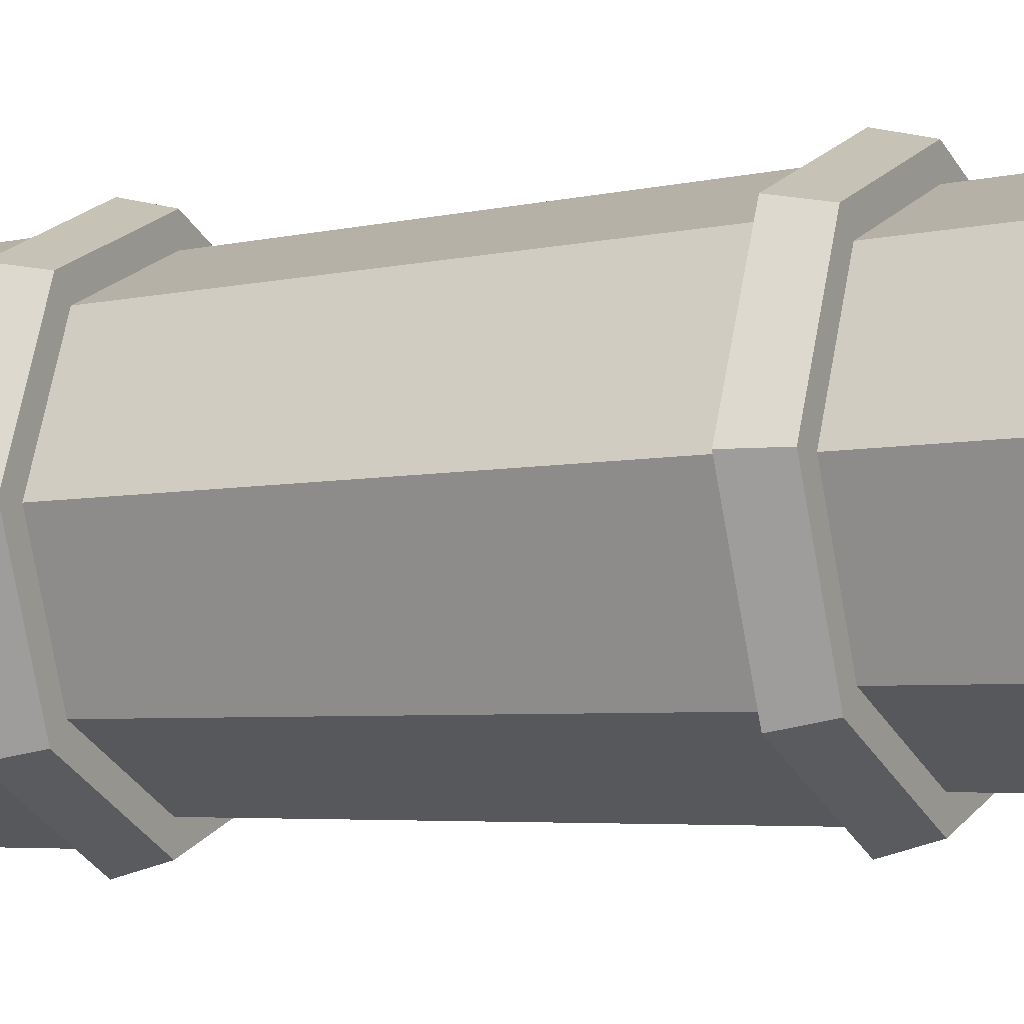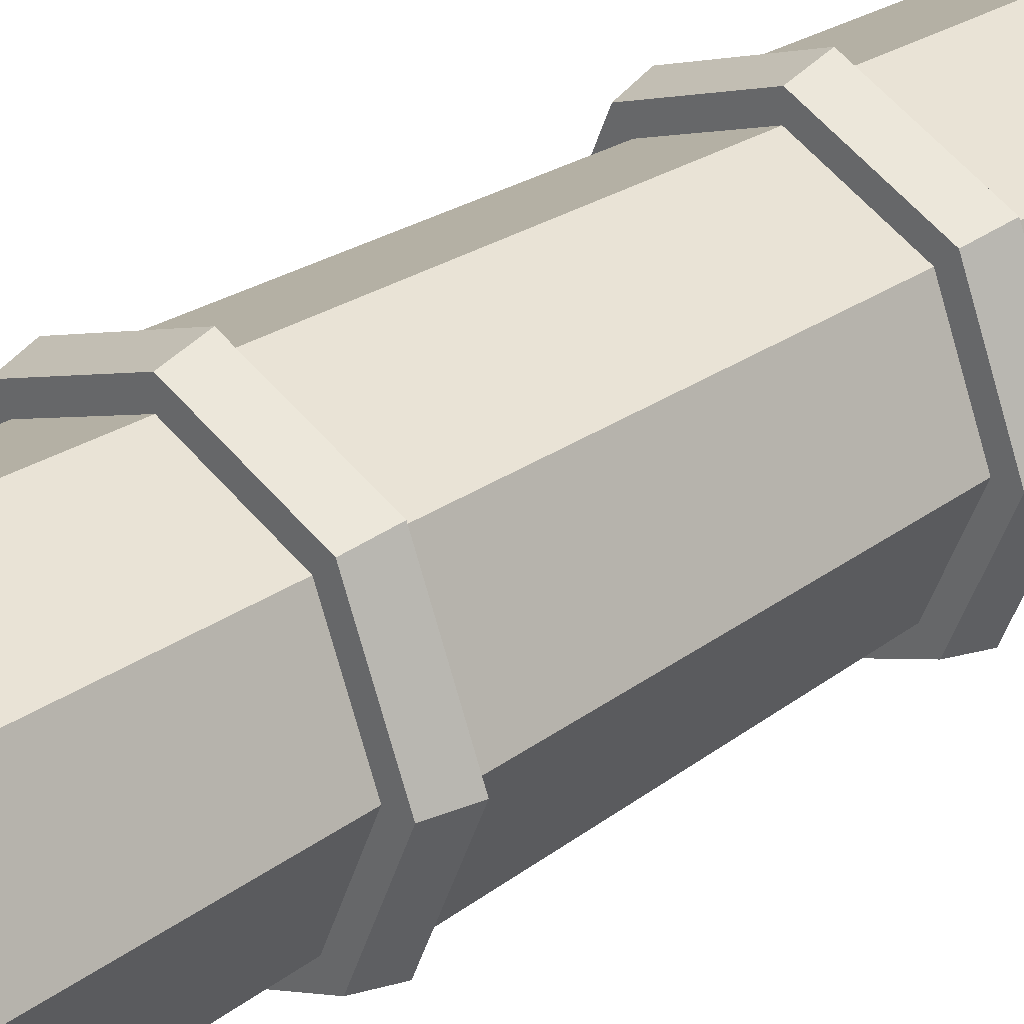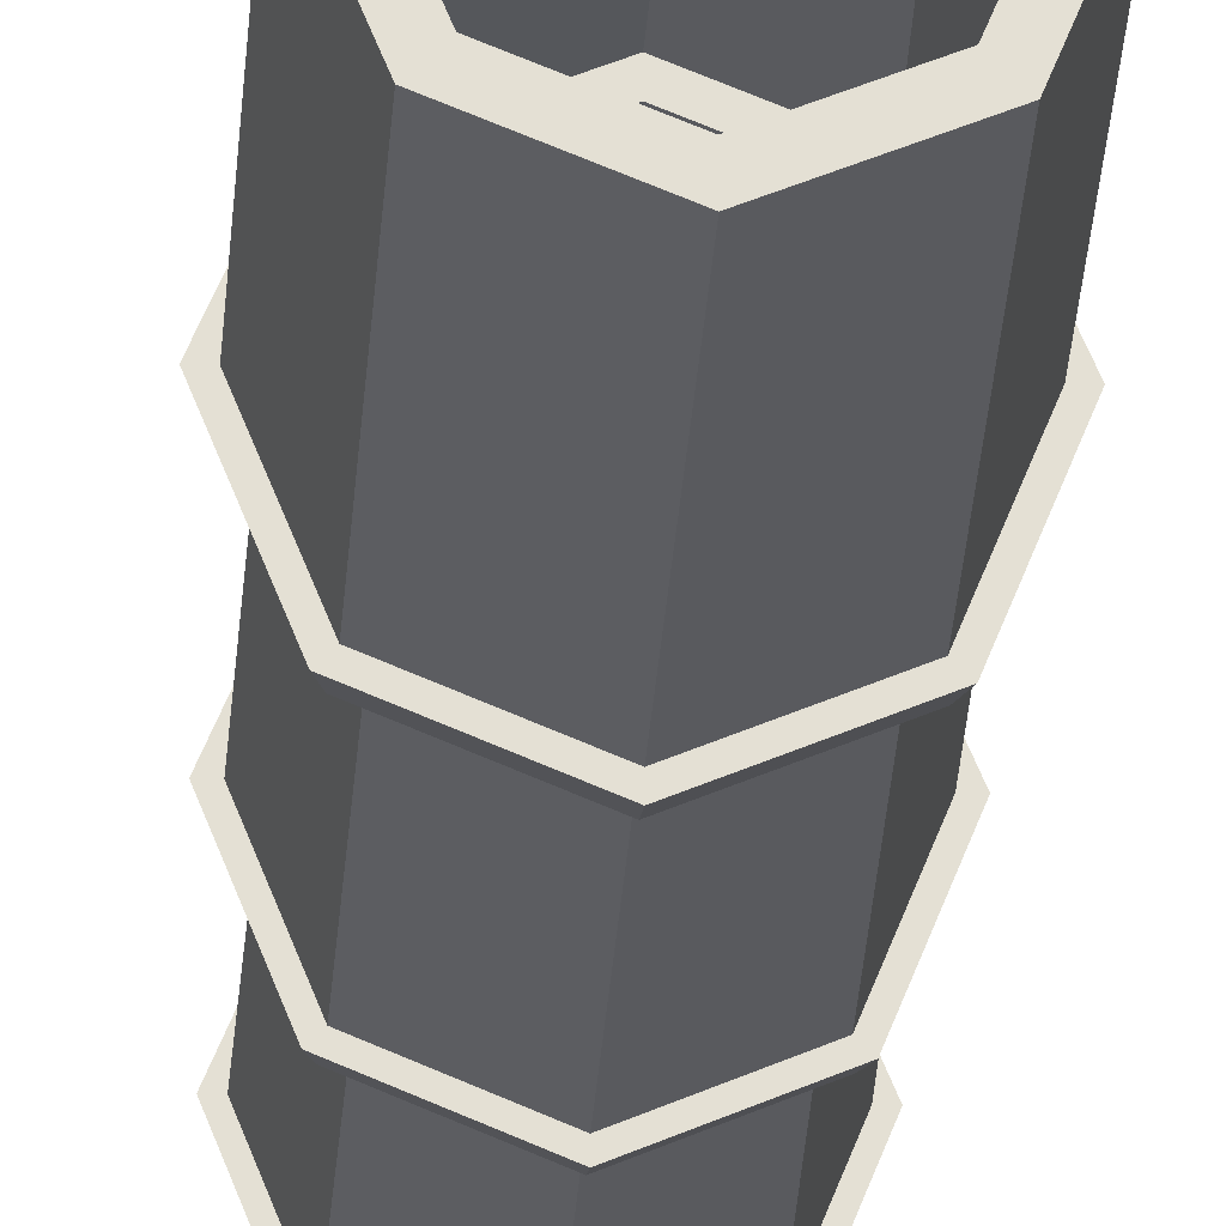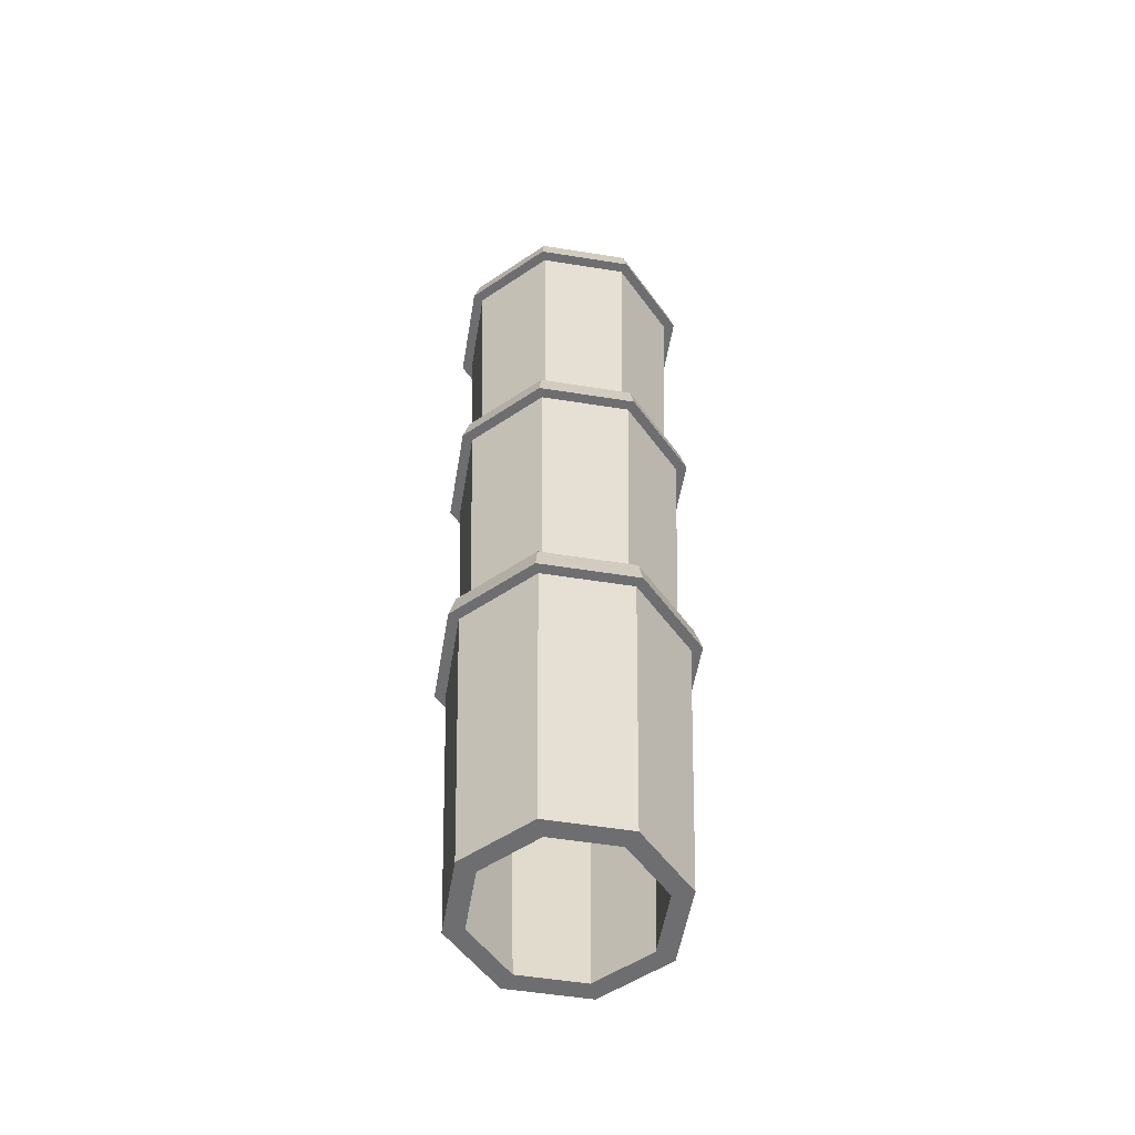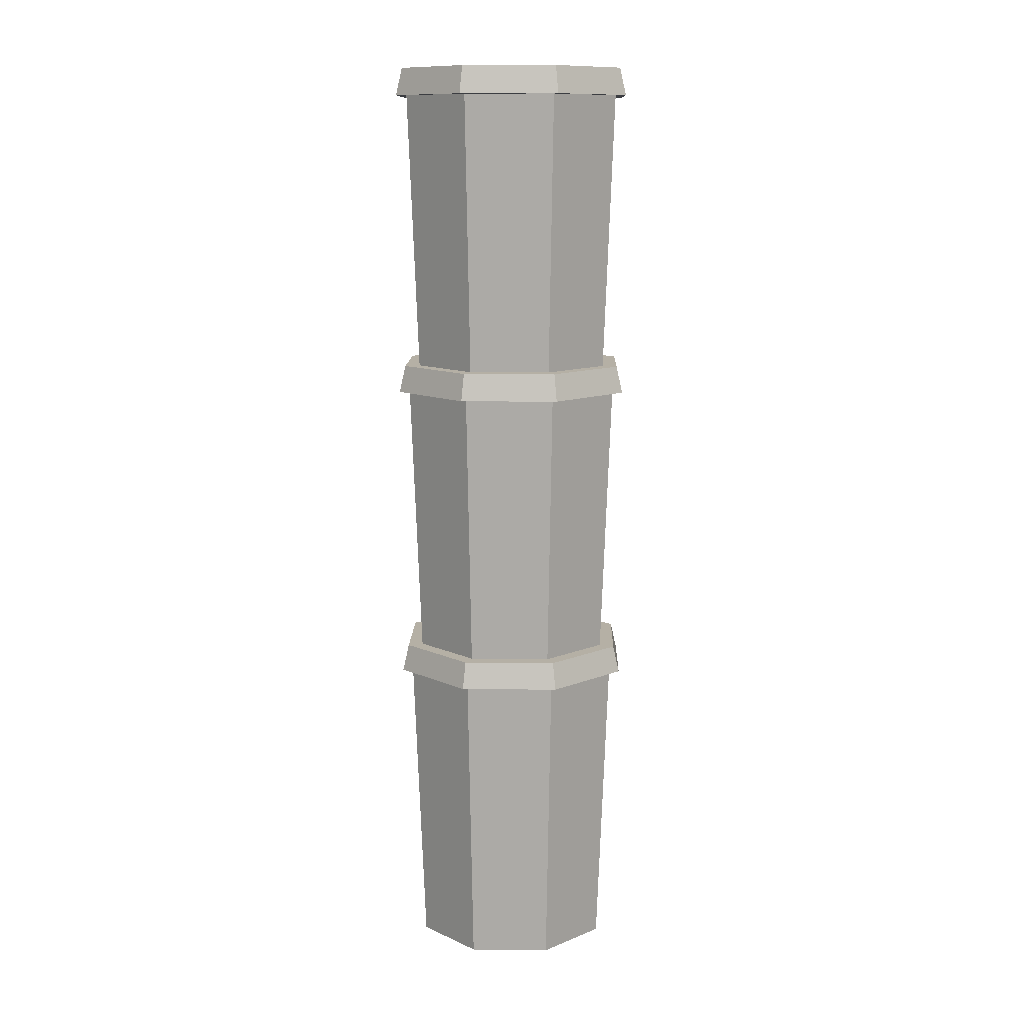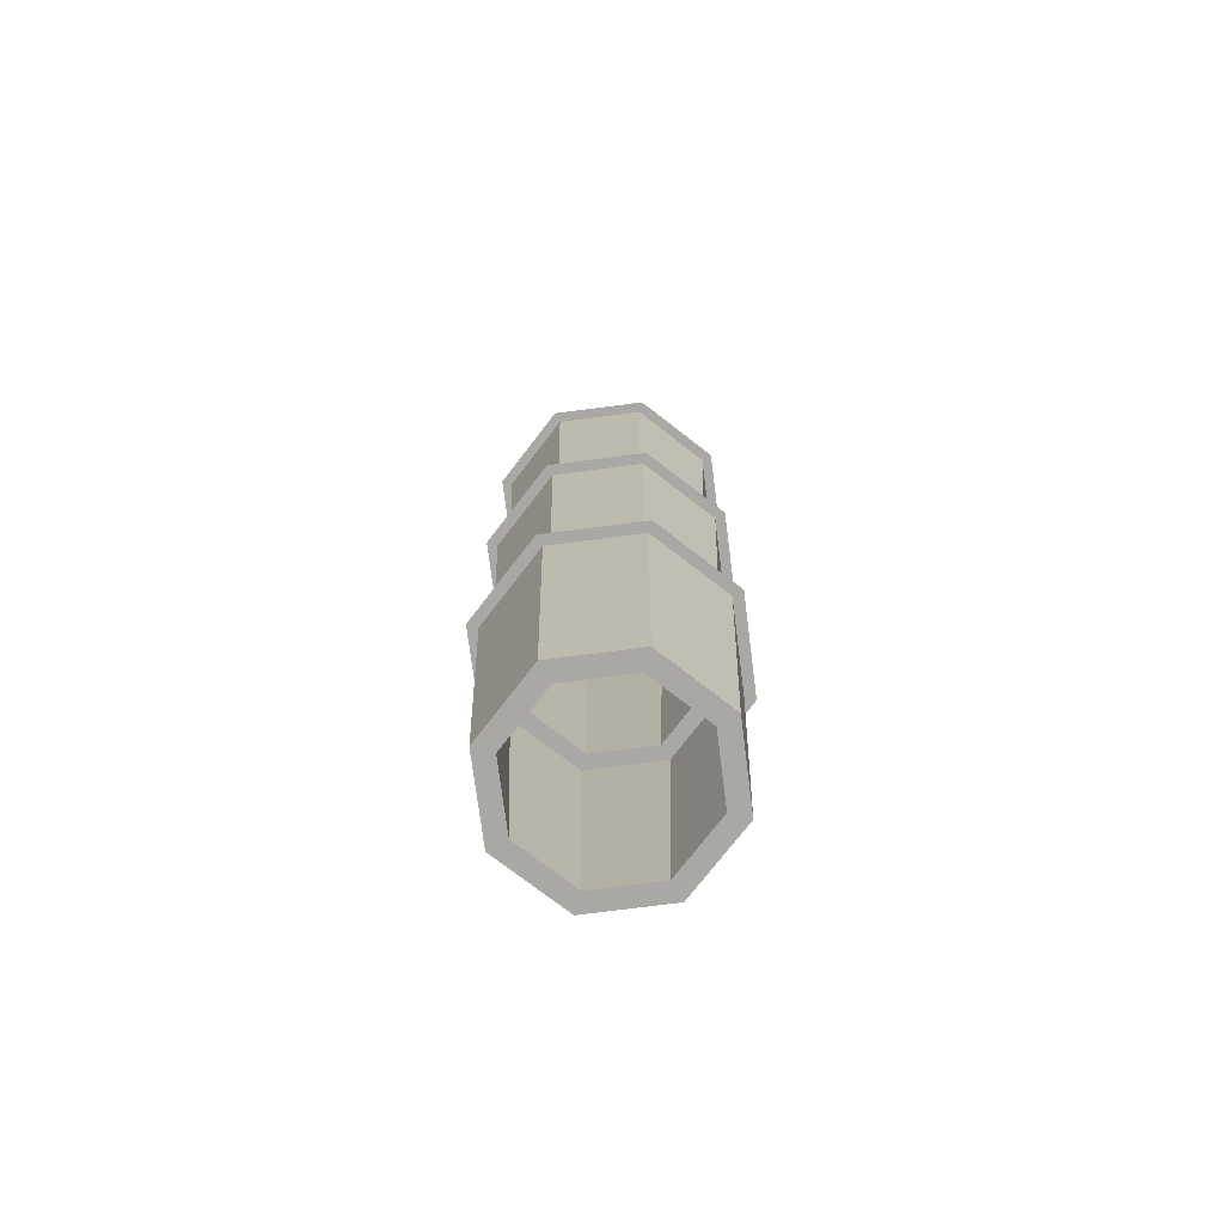
<metadata>
{"format":"obj","ext":"obj","renderer":"f3d","projection":"perspective","resolution":1024,"background":"white","views":[{"elev":-6.6,"azim":117.5,"up":"+Z"},{"elev":29.8,"azim":-135.3,"up":"+Z"},{"elev":-23.2,"azim":-2.9,"up":"+Z"},{"elev":-54.4,"azim":-77.1,"up":"+Y"},{"elev":11.7,"azim":-21.0,"up":"+Y"},{"elev":-75.2,"azim":164.8,"up":"+Y"}]}
</metadata>
<code>
v 23.3 194.2 -23.3
v 0 194.2 -32.95
v -23.3 194.2 -23.3
v -32.95 194.2 0
v -23.3 194.2 23.3
v 0 194.2 32.95
v 23.3 194.2 23.3
v 32.95 194.2 0
v 26.06 291.4 -26.06
v 36.86 291.4 0
v 26.06 291.4 26.06
v -0 291.4 36.86
v -26.06 291.4 26.06
v -36.86 291.4 0
v -26.06 291.4 -26.06
v -0 291.4 -36.86
v 27.09 300 -27.09
v -0 300 -38.31
v -27.09 300 -27.09
v -38.31 300 0
v -27.09 300 27.09
v -0 300 38.31
v 27.09 300 27.09
v 38.31 300 0
v 28.56 291.4 -28.56
v 40.39 291.4 0
v 28.56 291.4 28.56
v -0 291.4 40.39
v -28.56 291.4 28.56
v -40.39 291.4 0
v -28.56 291.4 -28.56
v -0 291.4 -40.39
v 26.78 194.2 1e-06
v 18.94 194.2 -18.94
v 18.94 194.2 18.94
v 0 194.2 26.78
v -18.94 194.2 18.94
v -26.78 194.2 0
v -18.94 194.2 -18.94
v 0 194.2 -26.78
v 22.73 300 -22.73
v -0 300 -32.14
v -22.73 300 -22.73
v -32.14 300 0
v -22.73 300 22.73
v -0 300 32.14
v 22.73 300 22.73
v 32.14 300 0
v 23.3 97.12 -23.3
v 0 97.12 -32.95
v -23.3 97.12 -23.3
v -32.95 97.12 0
v -23.3 97.12 23.3
v 0 97.12 32.95
v 23.3 97.12 23.3
v 32.95 97.12 0
v 26.06 194.2 -26.06
v 36.86 194.2 0
v 26.06 194.2 26.06
v -0 194.2 36.86
v -26.06 194.2 26.06
v -36.86 194.2 0
v -26.06 194.2 -26.06
v -0 194.2 -36.86
v 27.09 202.9 -27.09
v -0 202.9 -38.31
v -27.09 202.9 -27.09
v -38.31 202.9 0
v -27.09 202.9 27.09
v -0 202.9 38.31
v 27.09 202.9 27.09
v 38.31 202.9 0
v 28.56 194.2 -28.56
v 40.39 194.2 0
v 28.56 194.2 28.56
v -0 194.2 40.39
v -28.56 194.2 28.56
v -40.39 194.2 0
v -28.56 194.2 -28.56
v -0 194.2 -40.39
v 26.78 97.12 1e-06
v 18.94 97.12 -18.94
v 18.94 97.12 18.94
v 0 97.12 26.78
v -18.94 97.12 18.94
v -26.78 97.12 0
v -18.94 97.12 -18.94
v 0 97.12 -26.78
v 22.73 202.9 -22.73
v -0 202.9 -32.14
v -22.73 202.9 -22.73
v -32.14 202.9 0
v -22.73 202.9 22.73
v -0 202.9 32.14
v 22.73 202.9 22.73
v 32.14 202.9 0
v 23.3 0 -23.3
v 0 0 -32.95
v -23.3 0 -23.3
v -32.95 0 0
v -23.3 0 23.3
v 0 0 32.95
v 23.3 0 23.3
v 32.95 0 0
v 26.06 97.12 -26.06
v 36.86 97.12 0
v 26.06 97.12 26.06
v -0 97.12 36.86
v -26.06 97.12 26.06
v -36.86 97.12 0
v -26.06 97.12 -26.06
v -0 97.12 -36.86
v 27.09 105.8 -27.09
v -0 105.8 -38.31
v -27.09 105.8 -27.09
v -38.31 105.8 0
v -27.09 105.8 27.09
v -0 105.8 38.31
v 27.09 105.8 27.09
v 38.31 105.8 0
v 28.56 97.12 -28.56
v 40.39 97.12 0
v 28.56 97.12 28.56
v -0 97.12 40.39
v -28.56 97.12 28.56
v -40.39 97.12 0
v -28.56 97.12 -28.56
v -0 97.12 -40.39
v 26.78 0 1e-06
v 18.94 0 -18.94
v 18.94 0 18.94
v 0 0 26.78
v -18.94 0 18.94
v -26.78 0 0
v -18.94 0 -18.94
v 0 0 -26.78
v 22.73 105.8 -22.73
v -0 105.8 -32.14
v -22.73 105.8 -22.73
v -32.14 105.8 0
v -22.73 105.8 22.73
v -0 105.8 32.14
v 22.73 105.8 22.73
v 32.14 105.8 0
f 1 2 16 9
f 2 3 15 16
f 3 4 14 15
f 4 5 13 14
f 5 6 12 13
f 6 7 11 12
f 7 8 10 11
f 8 1 9 10
f 26 25 17 24
f 27 26 24 23
f 28 27 23 22
f 29 28 22 21
f 30 29 21 20
f 31 30 20 19
f 32 31 19 18
f 25 32 18 17
f 10 9 25 26
f 11 10 26 27
f 12 11 27 28
f 13 12 28 29
f 14 13 29 30
f 15 14 30 31
f 16 15 31 32
f 9 16 32 25
f 1 8 33 34
f 8 7 35 33
f 7 6 36 35
f 6 5 37 36
f 5 4 38 37
f 4 3 39 38
f 3 2 40 39
f 2 1 34 40
f 17 18 42 41
f 18 19 43 42
f 19 20 44 43
f 20 21 45 44
f 21 22 46 45
f 22 23 47 46
f 23 24 48 47
f 24 17 41 48
f 34 33 48 41
f 33 35 47 48
f 35 36 46 47
f 36 37 45 46
f 37 38 44 45
f 38 39 43 44
f 39 40 42 43
f 40 34 41 42
f 49 50 64 57
f 64 50 51 63
f 63 51 52 62
f 62 52 53 61
f 61 53 54 60
f 60 54 55 59
f 59 55 56 58
f 58 56 49 57
f 74 73 65 72
f 75 74 72 71
f 76 75 71 70
f 77 76 70 69
f 78 77 69 68
f 79 78 68 67
f 80 79 67 66
f 73 80 66 65
f 58 57 73 74
f 59 58 74 75
f 60 59 75 76
f 61 60 76 77
f 62 61 77 78
f 63 62 78 79
f 64 63 79 80
f 57 64 80 73
f 49 56 81 82
f 56 55 83 81
f 55 54 84 83
f 54 53 85 84
f 53 52 86 85
f 52 51 87 86
f 51 50 88 87
f 50 49 82 88
f 65 66 90 89
f 66 67 91 90
f 67 68 92 91
f 68 69 93 92
f 69 70 94 93
f 70 71 95 94
f 71 72 96 95
f 72 65 89 96
f 82 81 96 89
f 96 81 83 95
f 95 83 84 94
f 94 84 85 93
f 93 85 86 92
f 92 86 87 91
f 91 87 88 90
f 90 88 82 89
f 97 98 112 105
f 98 99 111 112
f 99 100 110 111
f 100 101 109 110
f 101 102 108 109
f 102 103 107 108
f 103 104 106 107
f 104 97 105 106
f 122 121 113 120
f 123 122 120 119
f 124 123 119 118
f 125 124 118 117
f 126 125 117 116
f 127 126 116 115
f 128 127 115 114
f 121 128 114 113
f 106 105 121 122
f 107 106 122 123
f 108 107 123 124
f 109 108 124 125
f 110 109 125 126
f 111 110 126 127
f 112 111 127 128
f 105 112 128 121
f 97 104 129 130
f 104 103 131 129
f 103 102 132 131
f 102 101 133 132
f 101 100 134 133
f 100 99 135 134
f 99 98 136 135
f 98 97 130 136
f 113 114 138 137
f 114 115 139 138
f 115 116 140 139
f 116 117 141 140
f 117 118 142 141
f 118 119 143 142
f 119 120 144 143
f 120 113 137 144
f 130 129 144 137
f 129 131 143 144
f 131 132 142 143
f 132 133 141 142
f 133 134 140 141
f 134 135 139 140
f 135 136 138 139
f 136 130 137 138

</code>
